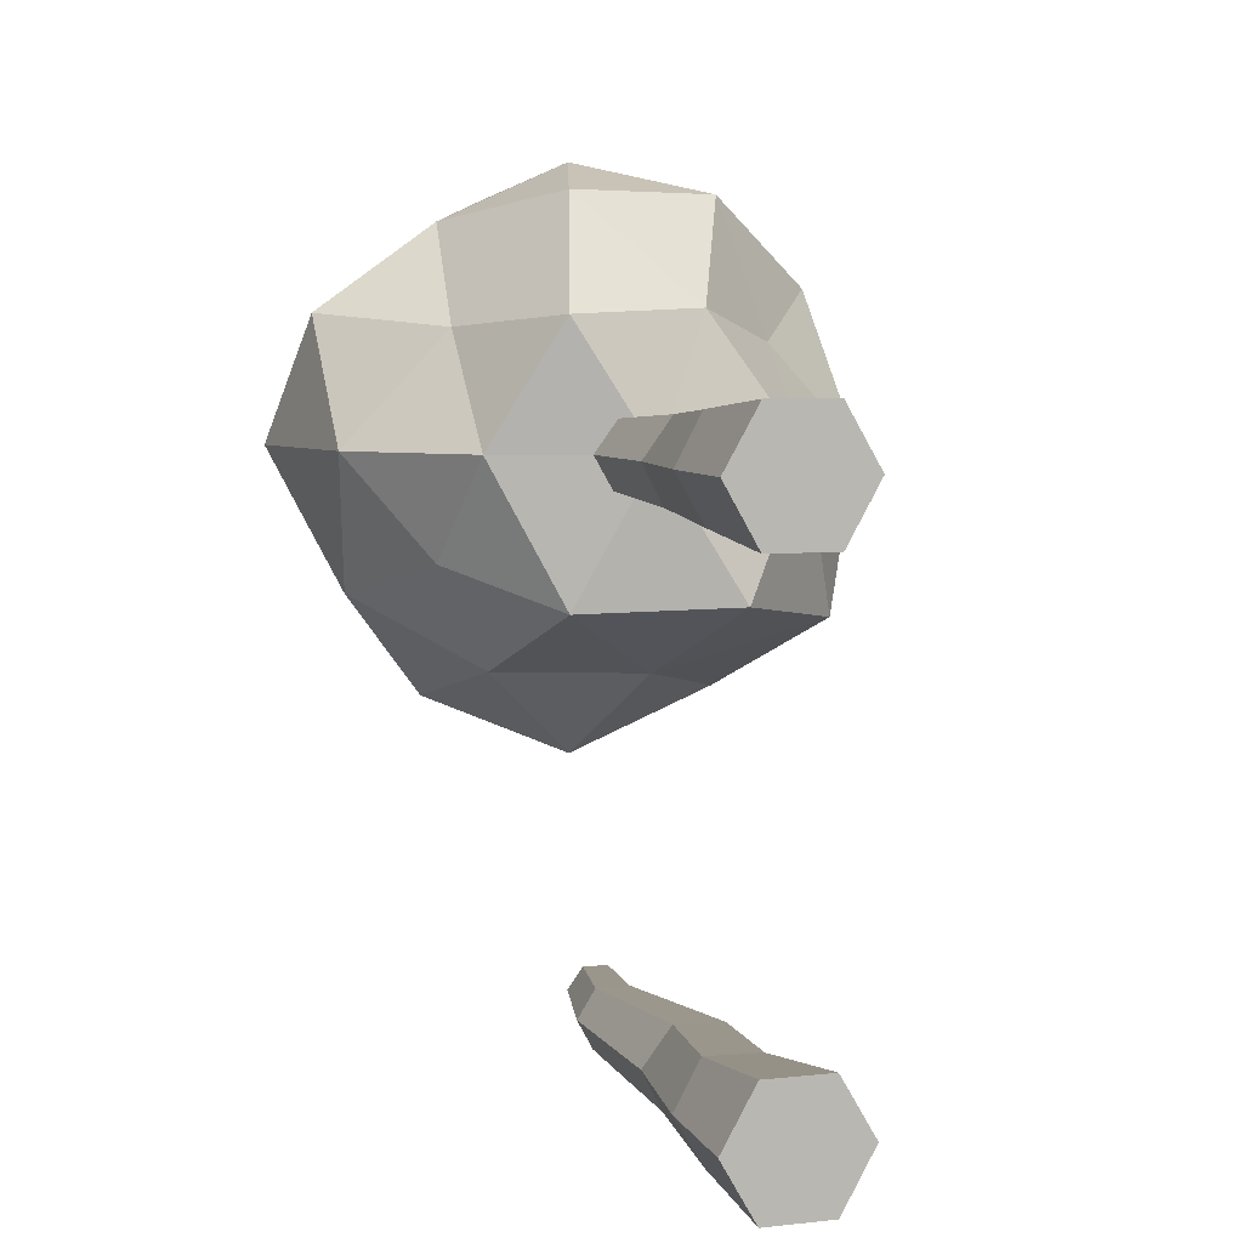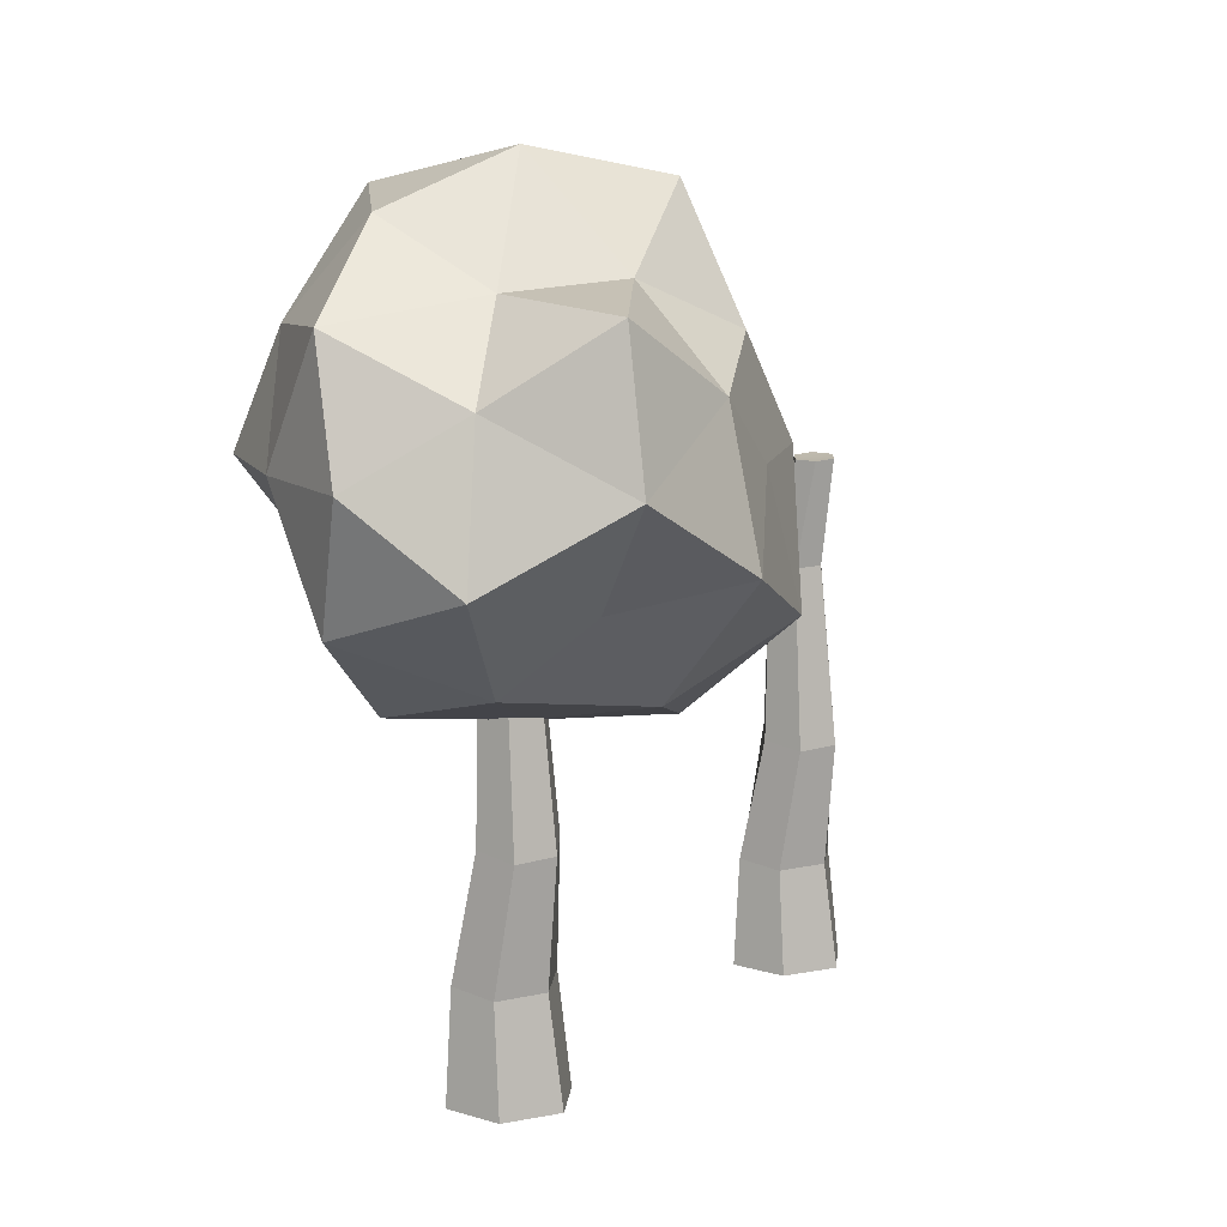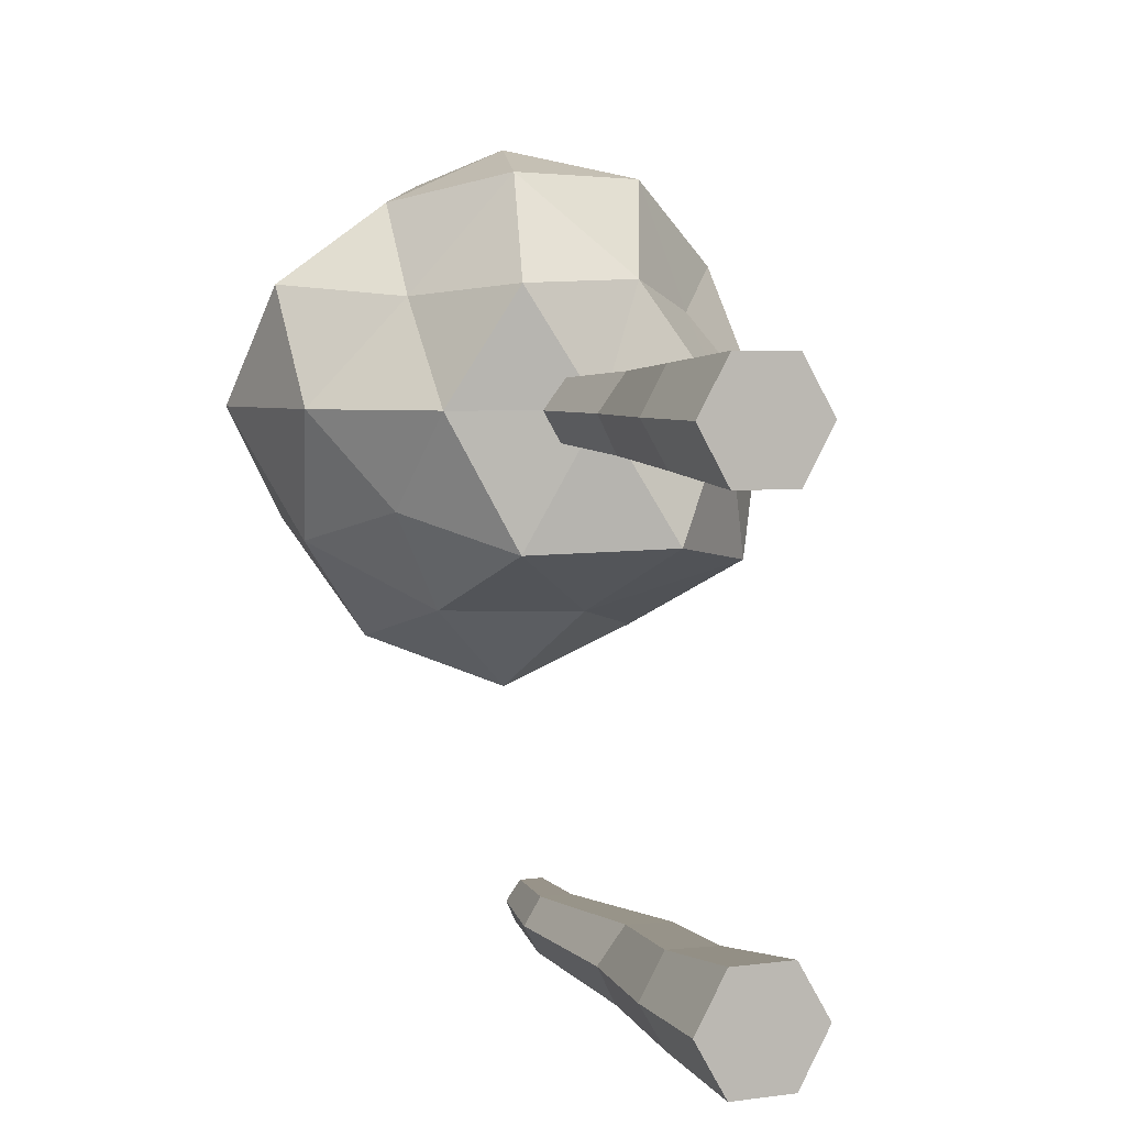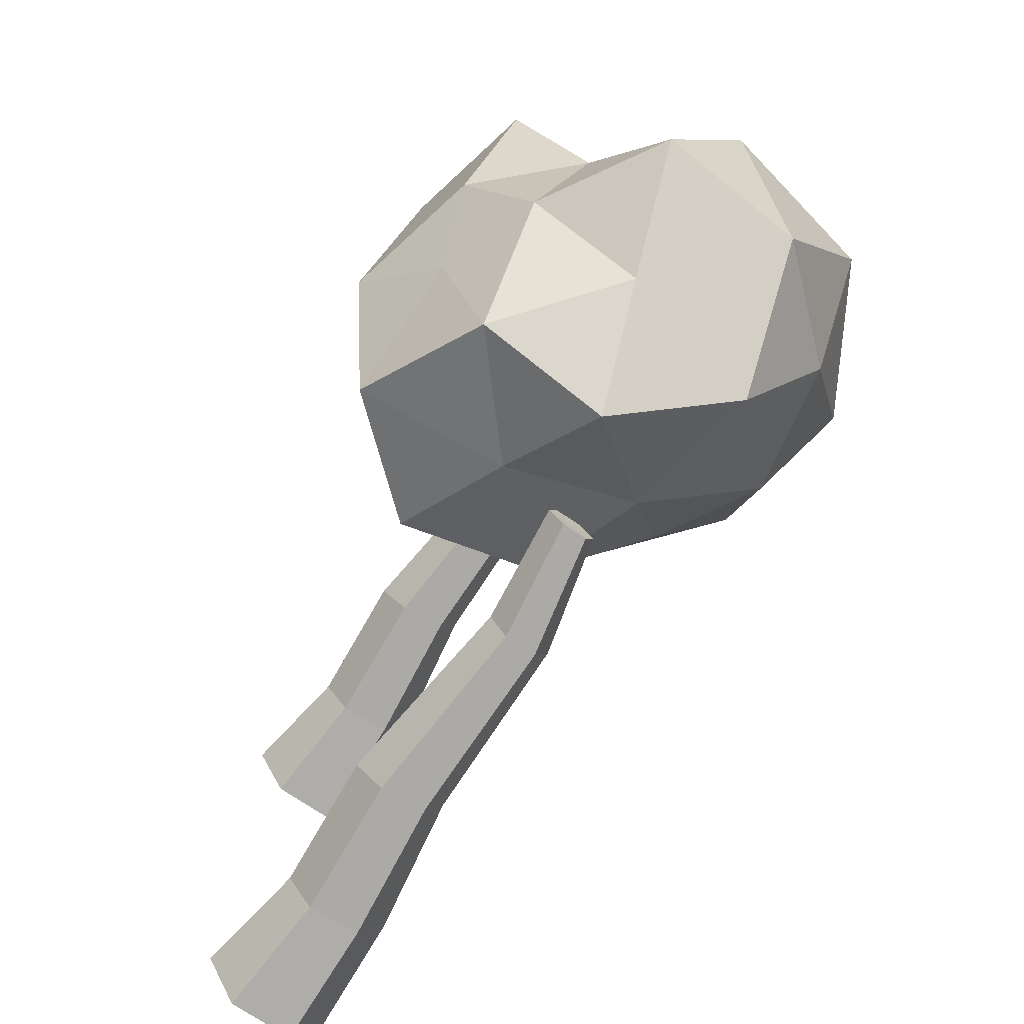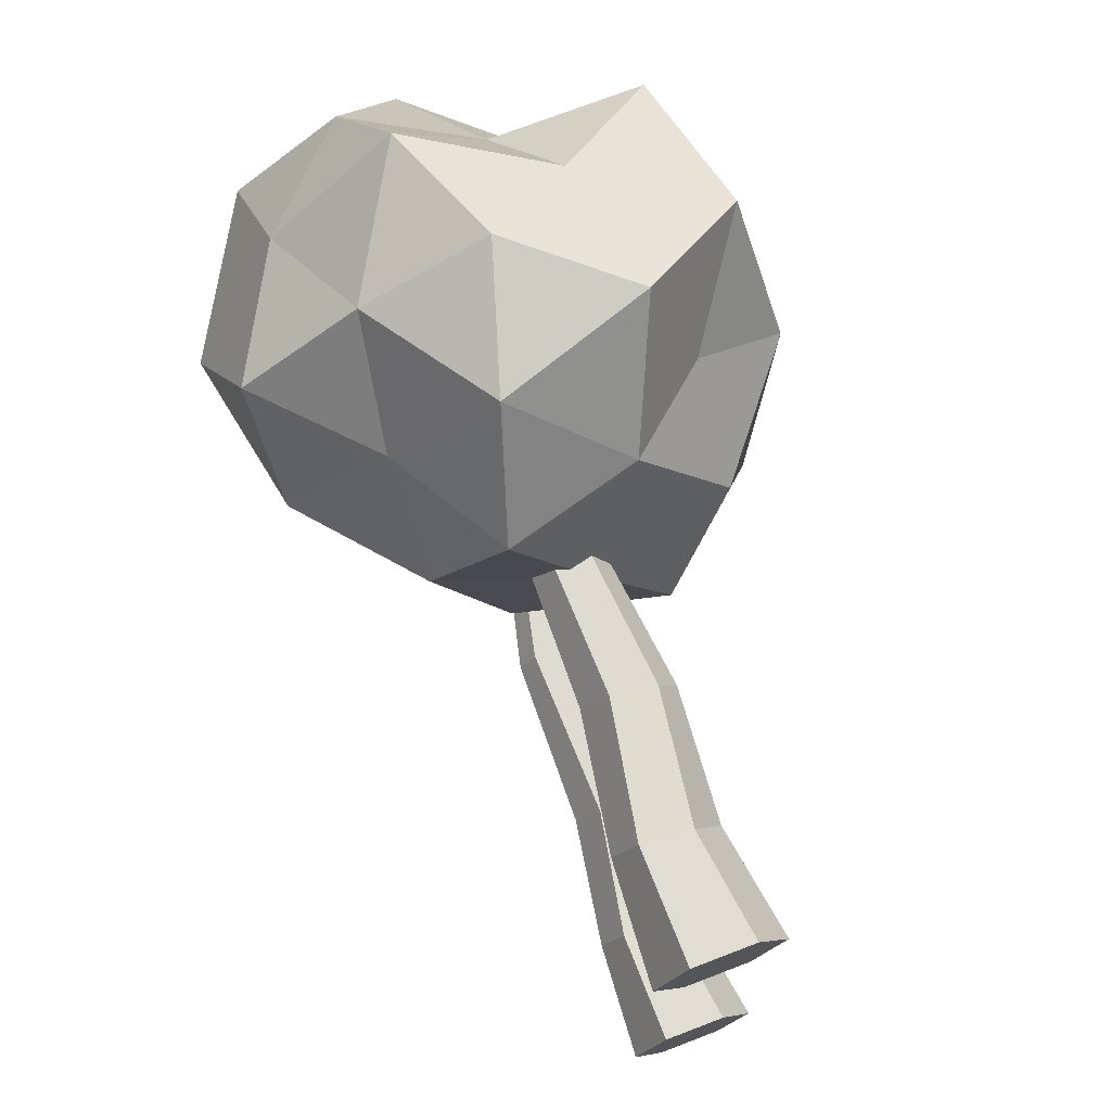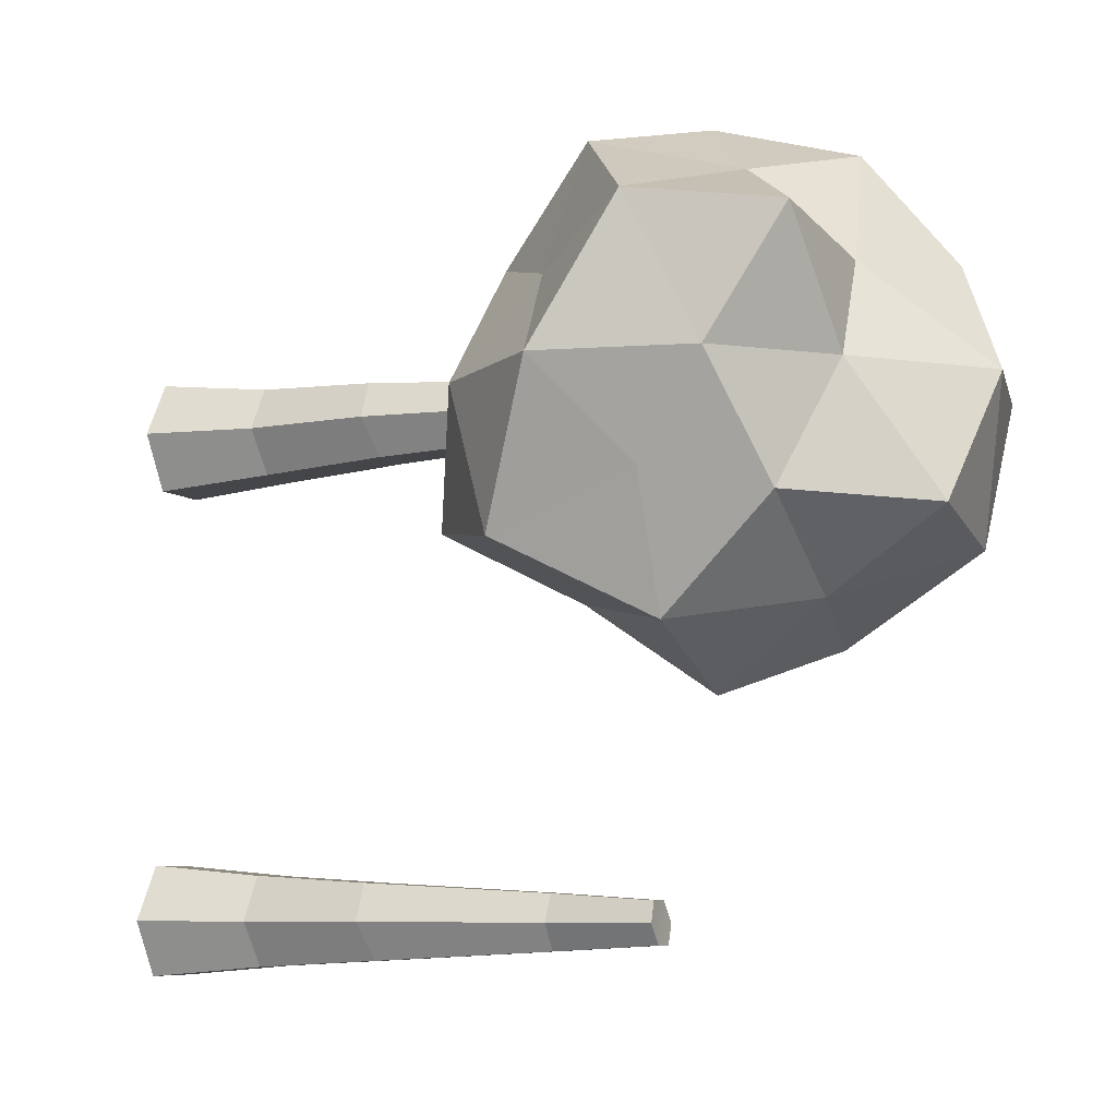
<metadata>
{"format":"obj","ext":"obj","renderer":"f3d","projection":"perspective","resolution":1024,"background":"white","views":[{"elev":5.7,"azim":-19.2,"up":"+Z"},{"elev":11.7,"azim":35.3,"up":"+Y"},{"elev":4.6,"azim":-23.6,"up":"+Z"},{"elev":-72.8,"azim":145.8,"up":"+Z"},{"elev":72.6,"azim":-21.0,"up":"+Z"},{"elev":-7.4,"azim":114.6,"up":"+Z"}]}
</metadata>
<code>
g default
v -0.7335 4.203 3.935
v -0.6533 4.169 3.309
v -1.116 4.088 3.234
v -0.7437 5.964 5.286
v -1.069 8.454 4.027
v -0.894 7.135 4.928
v 1.013 8.529 3.307
v 0.4037 8.964 3.039
v -1.533 7.545 4.174
v 1.564 4.649 3.512
v 0.5892 8.662 4.195
v 0.3863 3.851 3.975
v 0.4756 4.235 4.521
v -1.64 5.039 4.128
v -0.6705 4.354 2.455
v -1.105 5.053 2.26
v 1.125 8.019 4.34
v 0.008805 9.177 4.029
v -1.893 5.43 4.273
v -1.225 4.647 4.78
v -1.799 5.471 2.922
v -1.814 6.866 3.612
v 1.515 7.051 4.137
v 0.1033 5.87 1.86
v -0.7282 6.456 2.046
v 1.688 5.885 4.211
v -1.328 5.882 2.427
v 0.6338 7.499 4.996
v 0.5144 7.881 4.493
v -0.677 8.794 3.949
v 1.414 6.502 4.852
v 1.436 4.989 4.828
v 1.871 6.397 4.3
v -0.4989 7.898 4.737
v 1.428 4.293 3.061
v 1.265 4.724 2.596
v 1.741 6.983 3.267
v 0.8041 6.401 2.053
v 1.914 5.485 2.963
v 0.4544 9.238 3.593
v 1.789 5.283 3.901
v -0.02809 5.027 5.317
v 1.005 8.467 3.977
v -0.4929 7.98 2.479
v 0.06539 4.084 2.521
v 0.6548 4.286 2.486
v -0.01524 5.03 1.895
v -1.18 7.508 2.542
v -1.725 6.941 3.083
v -0.3723 9.088 3.209
v 1.257 6.892 2.499
v 0.11 6.938 1.999
v 0.02255 5.44 5.197
v 0.7949 5.518 5.265
v 1.279 4.697 4.704
v 0.01146 4.792 4.975
v 0.5862 7.556 2.445
v 0.6538 6.902 4.921
v -1.372 6.431 4.772
v -0.3037 4.154 4.34
v 0.6807 5.424 1.983
v 1.167 5.446 2.251
v -0.04338 3.867 3.35
g pCube1 group1
f 50 40 8
f 1 60 20
f 2 1 3
f 58 54 31
f 17 23 43
f 2 63 12
f 19 21 14
f 12 60 2
f 18 30 29
f 29 30 34
f 56 54 53
f 56 55 32
f 14 3 1
f 59 19 4
f 53 4 42
f 19 20 4
f 20 42 4
f 40 18 11
f 11 18 29
f 6 22 59
f 59 4 6
f 7 11 43
f 7 51 57
f 7 57 8
f 57 51 52
f 43 51 7
f 49 22 9
f 49 9 5
f 34 5 9
f 50 44 5
f 30 50 5
f 36 62 10
f 10 41 55
f 10 55 12
f 10 62 39
f 10 35 36
f 8 57 44
f 57 25 44
f 44 50 8
f 11 29 43
f 8 11 7
f 35 12 63
f 35 10 12
f 55 13 12
f 12 13 60
f 56 13 55
f 56 20 13
f 20 60 13
f 11 8 40
f 25 48 44
f 48 25 27
f 28 34 6
f 16 47 15
f 3 16 15
f 14 21 16
f 50 18 40
f 30 18 50
f 58 23 17
f 58 31 23
f 17 43 29
f 17 29 58
f 34 30 5
f 20 19 14
f 14 1 20
f 27 21 22
f 37 43 23
f 23 31 33
f 33 37 23
f 61 47 24
f 24 47 16
f 24 16 27
f 24 27 25
f 16 21 27
f 28 6 58
f 41 39 33
f 33 39 37
f 39 62 37
f 34 9 6
f 22 6 9
f 26 41 33
f 21 19 22
f 22 19 59
f 60 1 2
f 62 24 38
f 62 61 24
f 56 53 42
f 25 38 24
f 29 34 28
f 58 29 28
f 32 26 31
f 31 26 33
f 41 32 55
f 26 32 41
f 45 35 63
f 45 46 35
f 46 47 36
f 46 36 35
f 36 47 61
f 36 61 62
f 37 62 51
f 51 62 38
f 10 39 41
f 6 4 53
f 42 20 56
f 48 5 44
f 49 5 48
f 3 14 16
f 2 45 63
f 15 45 2
f 3 15 2
f 15 46 45
f 47 46 15
f 27 49 48
f 27 22 49
f 38 52 51
f 37 51 43
f 56 32 54
f 54 32 31
f 52 25 57
f 38 25 52
f 54 58 53
f 53 58 6
g default
v 0.3196 0 3.052
v -0.3196 0 3.052
v -0.6393 0 3.606
v -0.3222 0 4.16
v 0.3081 0 4.16
v 0.6348 0 3.606
v 0.2326 1.196 3.157
v -0.2764 1.228 3.157
v -0.5487 1.217 3.606
v -0.3252 1.166 4.055
v 0.176 1.116 4.055
v 0.462 1.136 3.606
v -0.004438 0 3.606
v 0.3264 2.543 3.232
v -0.1218 2.592 3.232
v -0.3181 2.574 3.606
v -0.07192 2.5 3.98
v 0.3669 2.434 3.98
v 0.5706 2.46 3.606
v 0.193 4.376 3.333
v -0.1232 4.376 3.333
v -0.2717 4.371 3.606
v -0.1025 4.364 3.879
v 0.2139 4.364 3.879
v 0.3609 4.37 3.606
v 0.3523 5.524 3.399
v 0.1118 5.525 3.399
v 0.27 5.503 3.606
v 0.01414 5.513 3.606
v 0.1584 5.499 3.813
v 0.3992 5.498 3.813
v 0.4954 5.511 3.606
g group1 pCylinder1
f 64 65 71 70
f 65 66 72 71
f 66 67 73 72
f 67 68 74 73
f 68 69 75 74
f 69 64 70 75
f 65 64 76
f 66 65 76
f 67 66 76
f 68 67 76
f 69 68 76
f 64 69 76
f 89 90 91
f 90 92 91
f 92 93 91
f 93 94 91
f 94 95 91
f 95 89 91
f 70 71 78 77
f 71 72 79 78
f 72 73 80 79
f 73 74 81 80
f 74 75 82 81
f 75 70 77 82
f 77 78 84 83
f 78 79 85 84
f 79 80 86 85
f 80 81 87 86
f 81 82 88 87
f 82 77 83 88
f 83 84 90 89
f 84 85 92 90
f 85 86 93 92
f 86 87 94 93
f 87 88 95 94
f 88 83 89 95
g default
v 0.3196 0 7.997
v -0.3196 0 7.997
v -0.6393 0 8.55
v -0.3222 0 9.104
v 0.3081 0 9.104
v 0.6348 0 8.55
v 0.2326 1.196 8.101
v -0.2764 1.228 8.101
v -0.5487 1.217 8.55
v -0.3252 1.166 8.999
v 0.176 1.116 8.999
v 0.462 1.136 8.55
v -0.004438 0 8.55
v 0.3264 2.543 8.176
v -0.1218 2.592 8.176
v -0.3181 2.574 8.55
v -0.07192 2.5 8.925
v 0.3669 2.434 8.925
v 0.5706 2.46 8.55
v 0.193 4.376 8.277
v -0.1232 4.376 8.277
v -0.2717 4.371 8.55
v -0.1025 4.364 8.823
v 0.2139 4.364 8.823
v 0.3609 4.37 8.55
v 0.3523 5.524 8.344
v 0.1118 5.525 8.344
v 0.27 5.503 8.55
v 0.01414 5.513 8.55
v 0.1584 5.499 8.757
v 0.3992 5.498 8.757
v 0.4954 5.511 8.55
g pCylinder2 group2
f 96 97 103 102
f 97 98 104 103
f 98 99 105 104
f 99 100 106 105
f 100 101 107 106
f 101 96 102 107
f 97 96 108
f 98 97 108
f 99 98 108
f 100 99 108
f 101 100 108
f 96 101 108
f 121 122 123
f 122 124 123
f 124 125 123
f 125 126 123
f 126 127 123
f 127 121 123
f 102 103 110 109
f 103 104 111 110
f 104 105 112 111
f 105 106 113 112
f 106 107 114 113
f 107 102 109 114
f 109 110 116 115
f 110 111 117 116
f 111 112 118 117
f 112 113 119 118
f 113 114 120 119
f 114 109 115 120
f 115 116 122 121
f 116 117 124 122
f 117 118 125 124
f 118 119 126 125
f 119 120 127 126
f 120 115 121 127
g default
v 0.2183 6.075 5.698
v 2.16 6.081 7.579
v 1.01 8.539 7.256
v -1.682 7.447 7.379
v -1.357 4.924 7.575
v 1.03 3.602 7.249
v 1.734 4.981 9.485
v 2.215 7.536 9.787
v -0.5055 8.28 9.711
v -2.17 6.068 9.744
v -0.5009 3.839 9.725
v 0.2183 6.075 11.11
v 0.6028 7.271 6.518
v 1.625 6.08 6.275
v 1.784 7.22 7.351
v -0.9669 6.931 6.185
v -0.5555 8.432 7.017
v -0.7684 5.354 6.573
v -1.897 6.069 7.243
v 0.6027 4.904 6.556
v -0.4525 3.989 7.196
v 2.209 4.638 7.033
v 2.383 6.786 8.55
v 1.414 7.731 8.55
v 0.2099 8.837 8.55
v -1.53 8.467 8.55
v -2.423 6.925 8.55
v -2.123 5.307 8.55
v -1.16 4.166 8.55
v 0.2255 3.689 8.55
v 1.72 4.022 8.55
v 2.736 5.266 8.55
v 2.527 6.082 9.977
v 0.7205 7.637 9.564
v -1.466 7.291 9.834
v -1.177 5.055 9.619
v 0.8401 4.181 9.782
v 1.344 5.262 10.8
v 1.145 6.753 10.41
v -0.2171 7.402 10.81
v -1.022 6.072 10.56
v -0.2074 4.752 10.8
g group2 pPlatonic1
f 128 140 141
f 140 130 142
f 140 142 141
f 141 142 129
f 128 143 140
f 143 131 144
f 143 144 140
f 140 144 130
f 128 145 143
f 145 132 146
f 145 146 143
f 143 146 131
f 128 147 145
f 147 133 148
f 147 148 145
f 145 148 132
f 128 141 147
f 141 129 149
f 141 149 147
f 147 149 133
f 129 142 150
f 142 130 151
f 142 151 150
f 150 151 135
f 130 144 152
f 144 131 153
f 144 153 152
f 152 153 136
f 131 146 154
f 146 132 155
f 146 155 154
f 154 155 137
f 132 148 156
f 148 133 157
f 148 157 156
f 156 157 138
f 133 149 158
f 149 129 159
f 149 159 158
f 158 159 134
f 129 150 159
f 150 135 160
f 150 160 159
f 159 160 134
f 130 152 151
f 152 136 161
f 152 161 151
f 151 161 135
f 131 154 153
f 154 137 162
f 154 162 153
f 153 162 136
f 132 156 155
f 156 138 163
f 156 163 155
f 155 163 137
f 133 158 157
f 158 134 164
f 158 164 157
f 157 164 138
f 134 160 165
f 160 135 166
f 160 166 165
f 165 166 139
f 135 161 166
f 161 136 167
f 161 167 166
f 166 167 139
f 136 162 167
f 162 137 168
f 162 168 167
f 167 168 139
f 137 163 168
f 163 138 169
f 163 169 168
f 168 169 139
f 138 164 169
f 164 134 165
f 164 165 169
f 169 165 139

</code>
